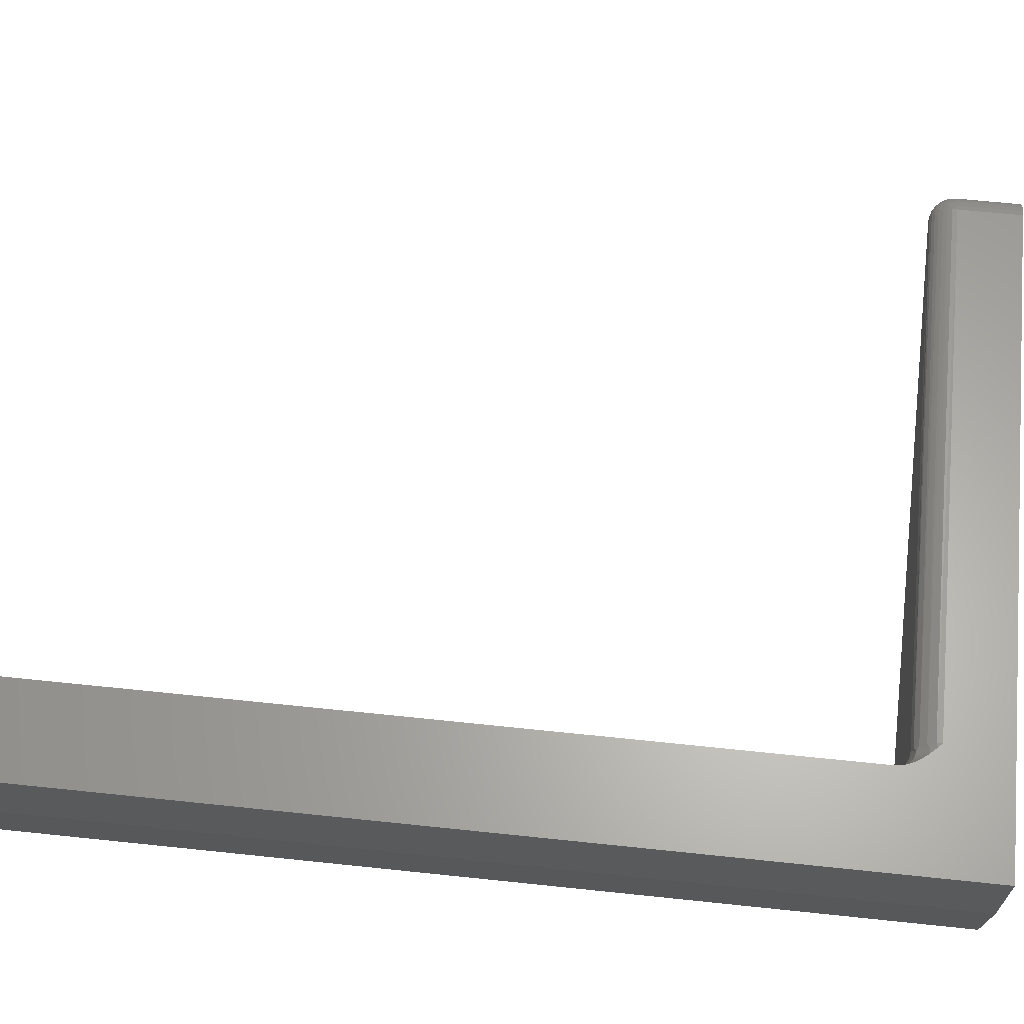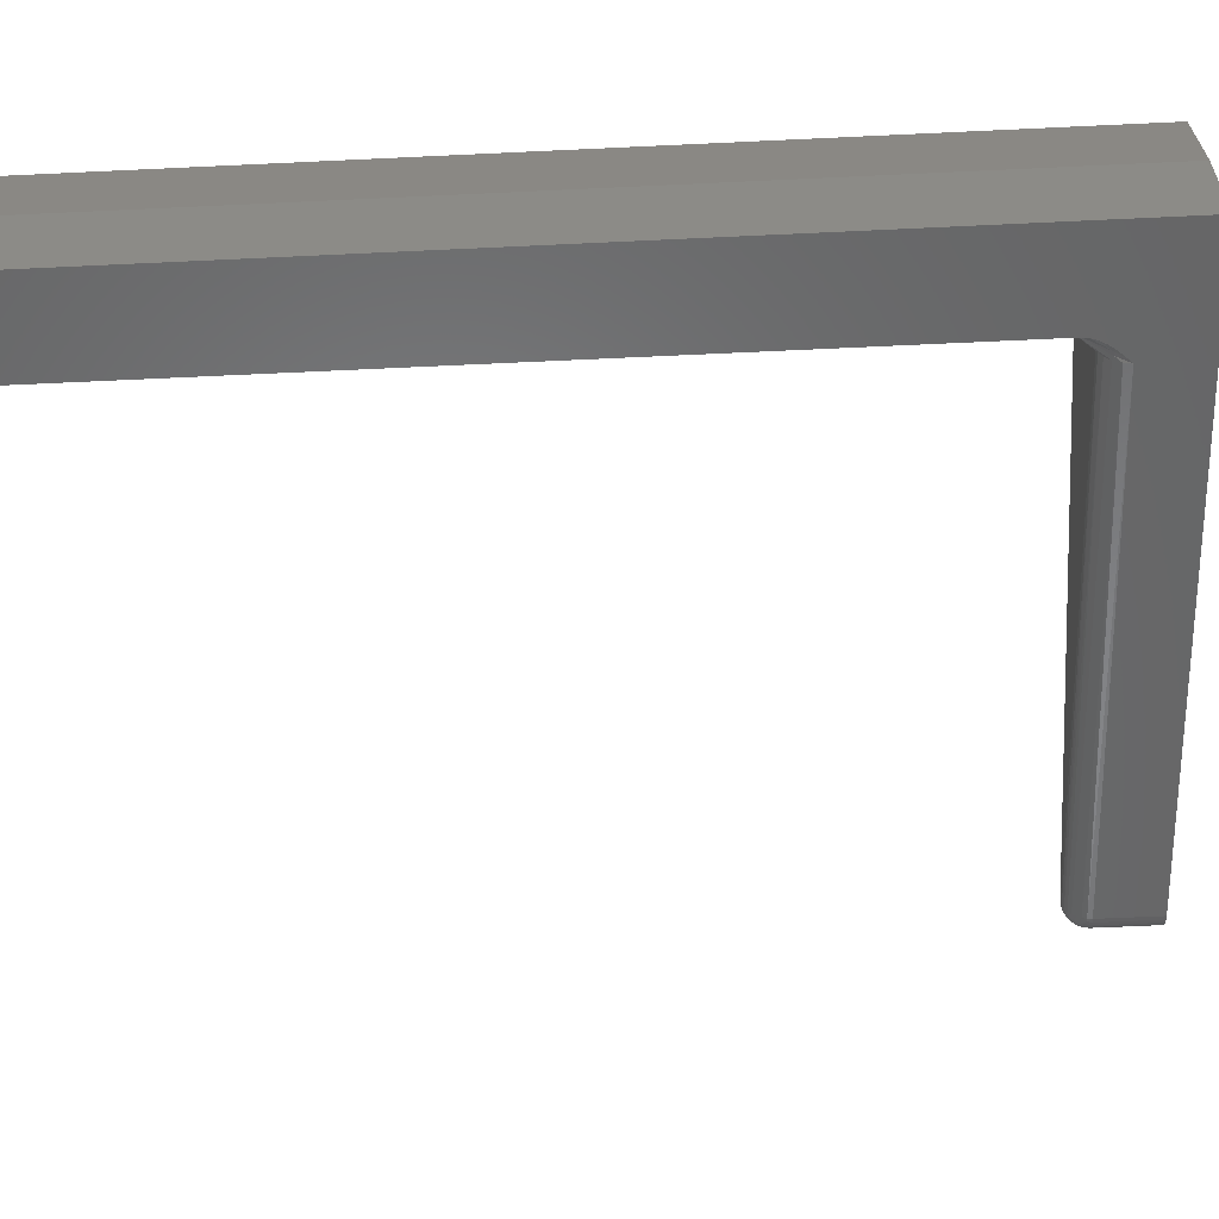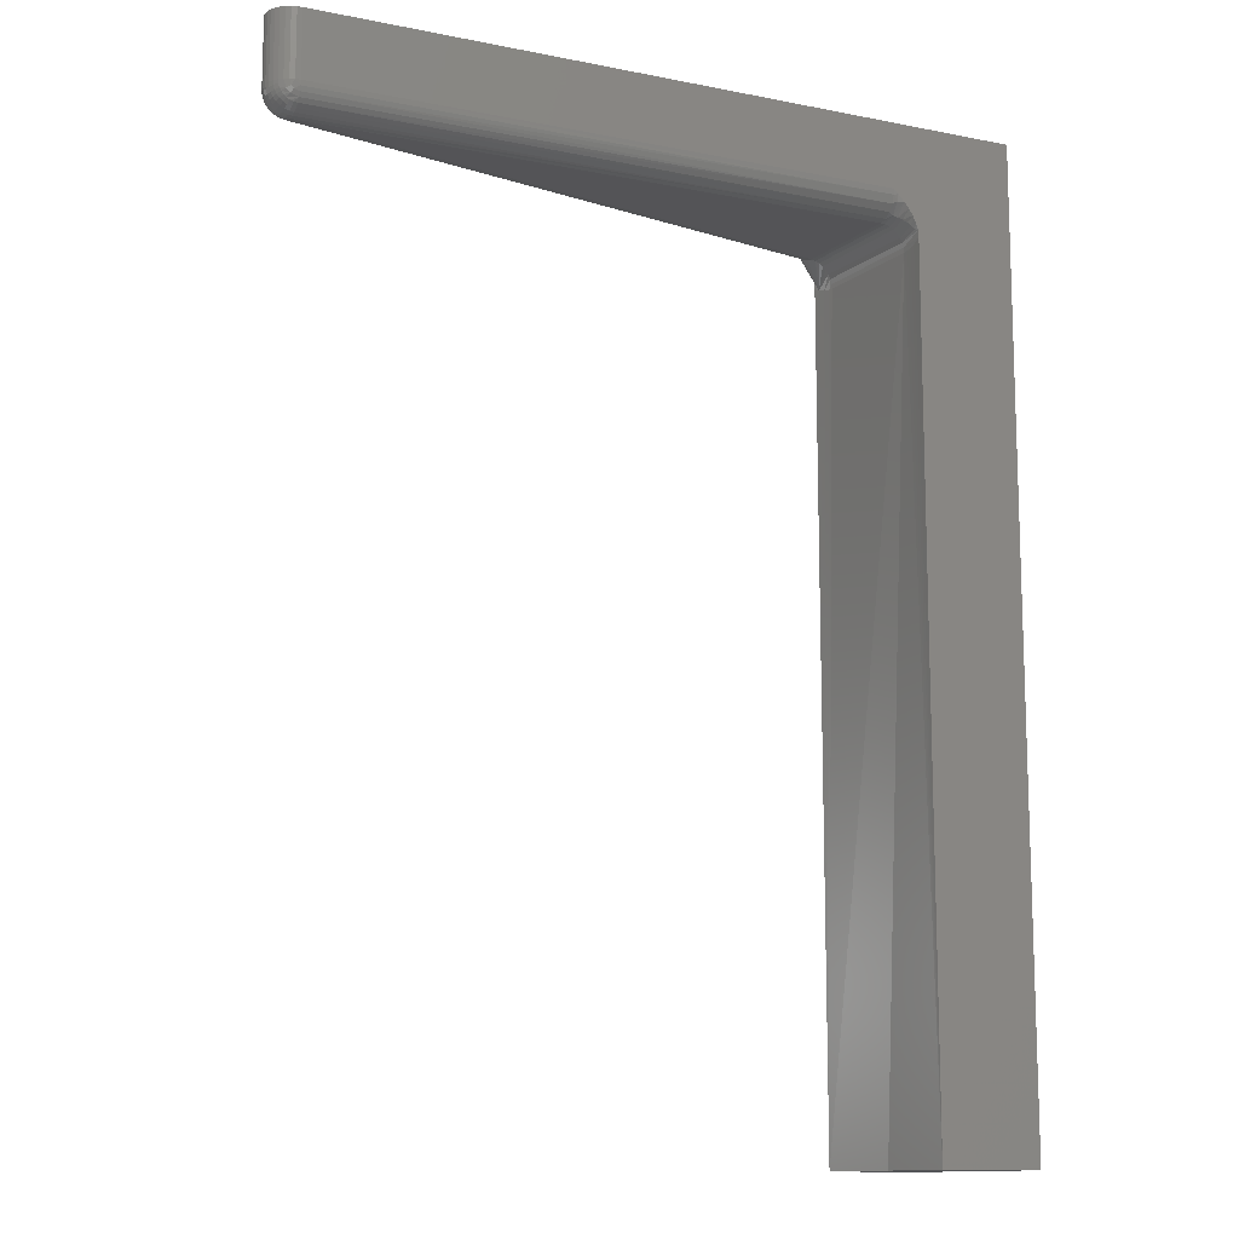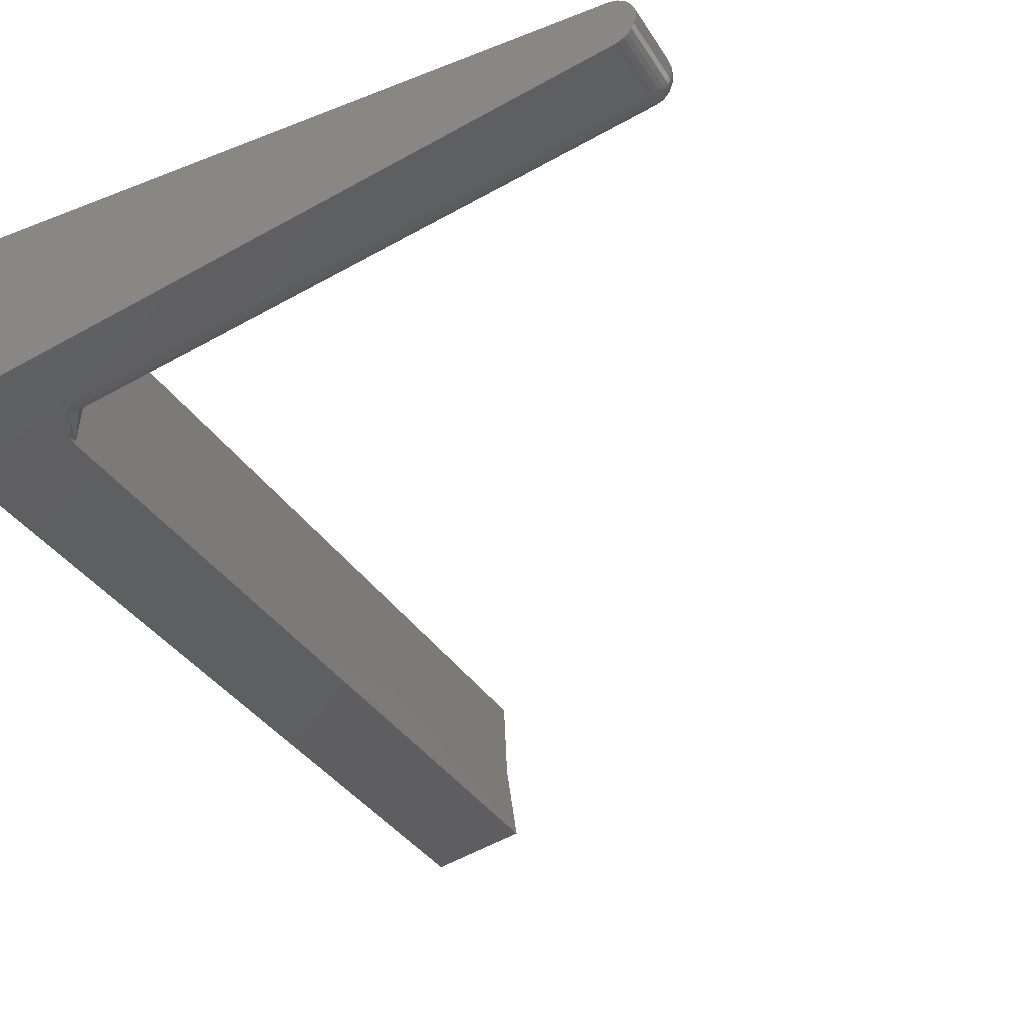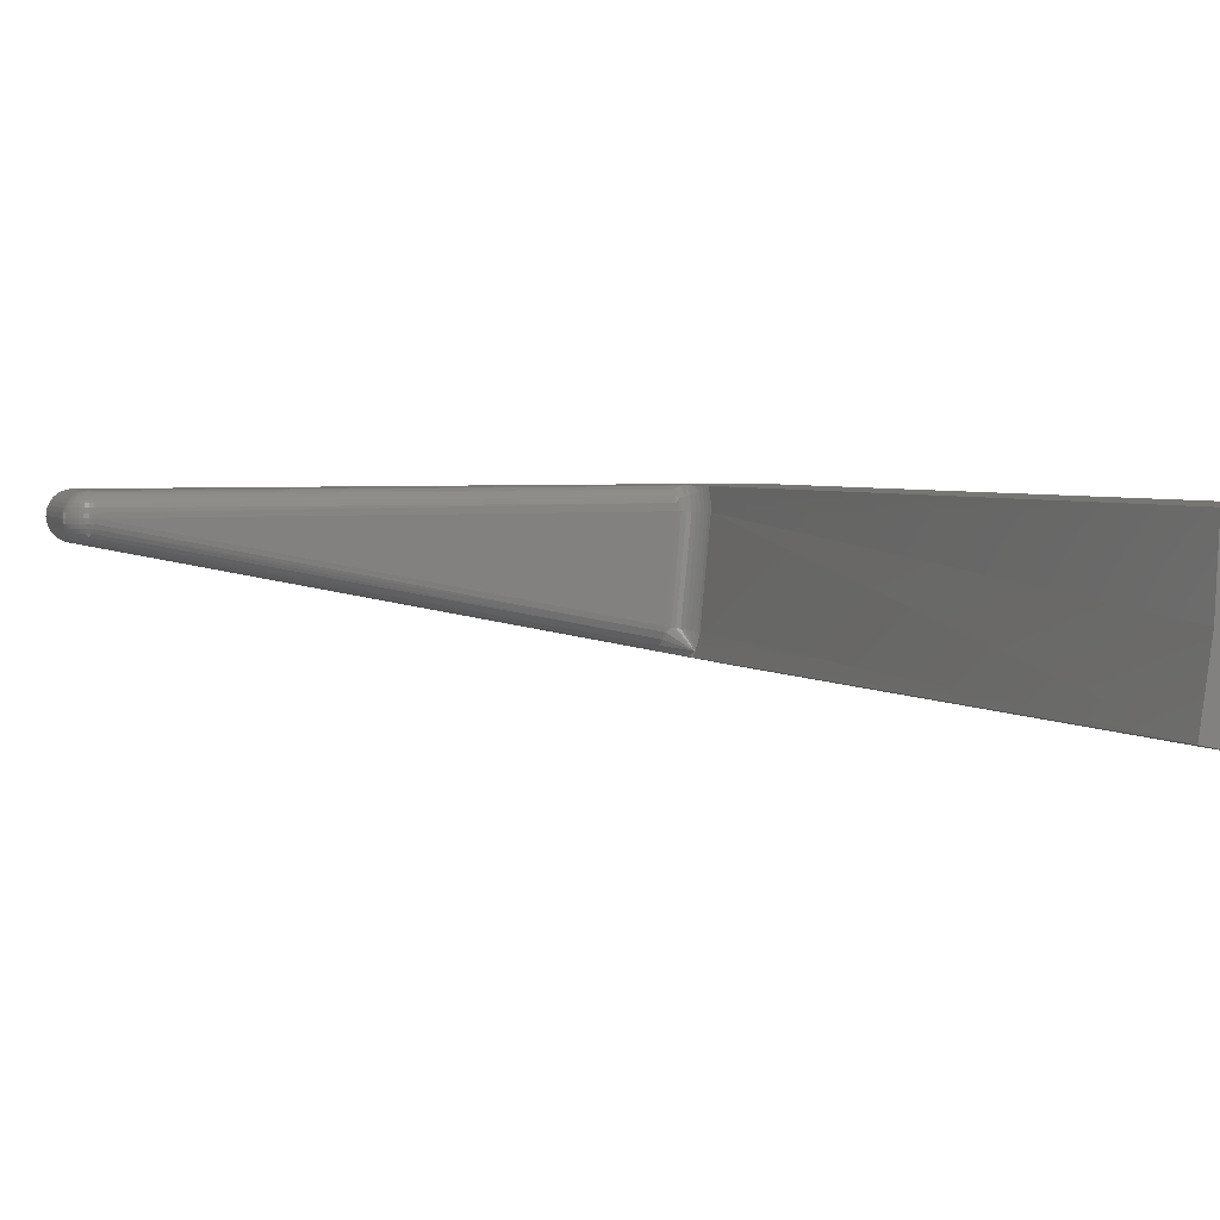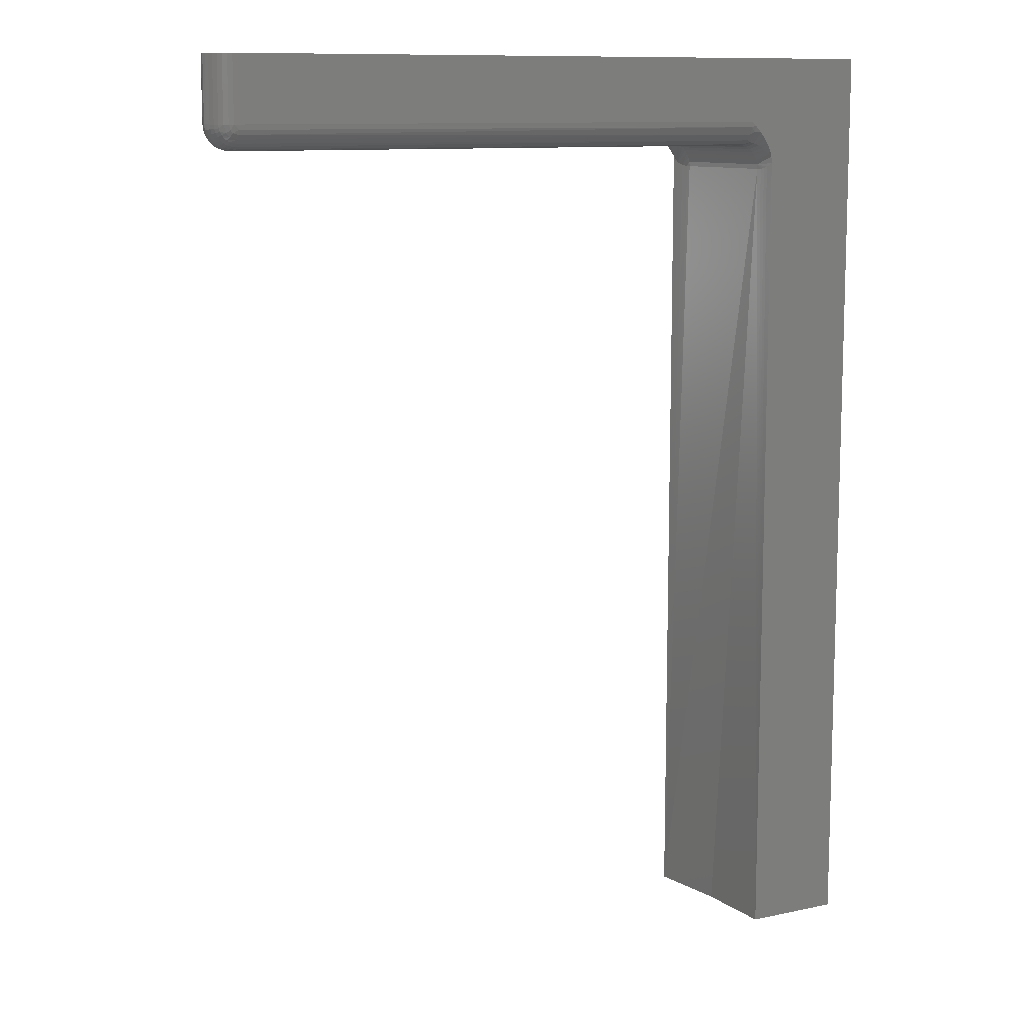
<metadata>
{"format":"stl","ext":"stl","renderer":"f3d","projection":"perspective","resolution":1024,"background":"white","views":[{"elev":63.0,"azim":-83.9,"up":"+Y"},{"elev":-64.9,"azim":-87.3,"up":"+Y"},{"elev":-12.4,"azim":154.9,"up":"+Z"},{"elev":-35.0,"azim":27.8,"up":"+Y"},{"elev":3.6,"azim":156.8,"up":"+Y"},{"elev":10.7,"azim":151.8,"up":"+Z"}]}
</metadata>
<code>
# stl→obj: 179 verts, 354 faces
v -0.112 -0.05202 -2.394e-18
v -0.1159 -0.02614 -3.042e-18
v -0.1171 -0.008049 0.2609
v -0.1135 -0.0441 0.2609
v -0.1133 -0.04532 0.261
v -0.1129 -0.04773 0.2614
v -0.1124 -0.05012 0.2621
v -0.112 -0.05202 0.263
v -0.1172 1.735e-18 -1.914e-18
v -0.1172 1.735e-18 0.263
v -0.1172 -0.002784 0.2618
v -0.1171 -0.004513 0.2613
v -0.1171 -0.006271 0.261
v 0.06943 -0.007812 0.2687
v -0.1094 -0.005257 0.2692
v 0.06943 -0.006288 0.2689
v -0.1093 -0.007812 0.2687
v -0.1093 -0.000204 0.2748
v 0.06943 -0.0005947 0.2736
v -0.1093 -0.001216 0.2724
v 0.06943 -0.001317 0.2722
v 0.06943 -0.002288 0.271
v -0.1094 -0.002966 0.2704
v 0.06943 -0.004823 0.2693
v -0.1093 2.175e-18 0.2766
v 0.06943 1.209e-17 0.2766
v 0.06943 -0.0001501 0.275
v 0.06943 -0.003472 0.2701
v -0.1055 -0.04458 0.269
v 0.07001 -0.01074 0.2693
v -0.1051 -0.04686 0.2699
v 0.07028 -0.01207 0.2701
v 0.07051 -0.01323 0.271
v -0.1047 -0.04879 0.2717
v 0.0707 -0.01418 0.2722
v 0.07084 -0.01489 0.2736
v -0.1044 -0.05008 0.2741
v -0.1058 -0.04281 0.2687
v 0.06973 -0.009307 0.2689
v 0.07096 -0.01547 0.2766
v -0.1043 -0.05047 0.2766
v 0.07093 -0.01533 0.275
v 0.07096 -0.01547 0.2969
v -0.1427 -0.05814 -5.375e-19
v -0.1427 -0.05814 0.2969
v -0.1117 -0.05195 0.2658
v -0.111 -0.05181 0.2679
v -0.1099 -0.0516 0.2699
v -0.1086 -0.05133 0.2719
v -0.107 -0.05101 0.2737
v -0.1056 -0.05074 0.2752
v 0.06943 1.209e-17 0.2969
v -0.1484 0 0
v -0.1484 1.009e-33 0.2969
v -0.1107 2.097e-18 0.2752
v -0.1126 1.99e-18 0.2731
v -0.1141 1.904e-18 0.2712
v -0.1154 1.833e-18 0.2693
v -0.1164 1.779e-18 0.2672
v -0.117 1.746e-18 0.2651
v -0.1061 -0.04955 0.272
v -0.1075 -0.05021 0.2718
v -0.1129 -0.04401 0.2639
v -0.1122 -0.04389 0.2653
v -0.1134 -0.04408 0.2625
v -0.1073 -0.04306 0.2686
v -0.1112 -0.04372 0.2665
v -0.1101 -0.04353 0.2674
v -0.1087 -0.0433 0.2682
v -0.1108 -0.007859 0.2686
v -0.1109 -0.003601 0.2698
v -0.1107 -0.0006726 0.2731
v -0.1166 -0.00112 0.2658
v -0.1165 -0.008031 0.2639
v -0.1157 -0.008009 0.2653
v -0.1159 -0.001836 0.267
v -0.1148 -0.00798 0.2665
v -0.1149 -0.002464 0.268
v -0.1136 -0.007944 0.2674
v -0.1137 -0.00298 0.2688
v -0.1122 -0.007903 0.2682
v -0.1124 -0.003363 0.2694
v -0.1169 -0.008045 0.2625
v 0.07377 -0.01431 0.2969
v 0.07496 -0.01333 0.2969
v 0.07242 -0.01503 0.2969
v 0.07593 -0.01215 0.2969
v 0.07724 -0.007809 0.2969
v 0.07709 -0.009333 0.2969
v 0.07665 -0.0108 0.2969
v -0.147 -0.02921 0.2969
v 0.07709 -0.006286 0.2969
v 0.07664 -0.004821 0.2969
v 0.07592 -0.00347 0.2969
v 0.07495 -0.002287 0.2969
v 0.07377 -0.001316 0.2969
v 0.07242 -0.0005944 0.2969
v 0.07095 -0.00015 0.2969
v 0.07242 -0.01503 0.2766
v 0.07377 -0.01431 0.2766
v 0.07496 -0.01333 0.2766
v 0.07593 -0.01215 0.2766
v 0.07665 -0.0108 0.2766
v 0.07709 -0.009333 0.2766
v 0.07724 -0.007809 0.2766
v 0.07709 -0.006286 0.2766
v 0.07664 -0.004821 0.2766
v 0.07592 -0.00347 0.2766
v 0.07495 -0.002287 0.2766
v 0.07377 -0.001316 0.2766
v 0.07242 -0.0005944 0.2766
v 0.07095 -0.00015 0.2766
v 0.07192 -0.01503 0.2749
v 0.07184 -0.01431 0.273
v 0.07051 -0.002287 0.2711
v 0.07484 -0.002287 0.2755
v 0.0758 -0.00347 0.2753
v 0.07651 -0.004821 0.2752
v 0.07694 -0.006286 0.2751
v 0.07709 -0.007809 0.275
v 0.07694 -0.009333 0.2751
v 0.07651 -0.0108 0.2752
v 0.0758 -0.01215 0.2753
v 0.07485 -0.01333 0.2755
v 0.07191 -0.0005944 0.2749
v 0.07304 -0.001316 0.2742
v 0.07453 -0.002287 0.2744
v 0.07543 -0.00347 0.2741
v 0.0761 -0.004821 0.2738
v 0.07651 -0.006286 0.2736
v 0.07665 -0.007809 0.2736
v 0.07651 -0.009333 0.2736
v 0.0761 -0.0108 0.2738
v 0.07543 -0.01215 0.2741
v 0.07453 -0.01333 0.2744
v 0.07304 -0.01431 0.2741
v 0.07402 -0.002287 0.2735
v 0.07109 -0.0005944 0.2741
v 0.07184 -0.001316 0.273
v 0.07333 -0.002287 0.2727
v 0.07483 -0.00347 0.273
v 0.07402 -0.00347 0.272
v 0.07543 -0.004821 0.2726
v 0.07453 -0.004821 0.2715
v 0.0758 -0.006286 0.2723
v 0.07485 -0.006286 0.2711
v 0.07592 -0.007809 0.2722
v 0.07495 -0.007809 0.271
v 0.0758 -0.009333 0.2723
v 0.07485 -0.009333 0.2711
v 0.07543 -0.0108 0.2726
v 0.07453 -0.0108 0.2715
v 0.07483 -0.01215 0.273
v 0.07402 -0.01215 0.272
v 0.07402 -0.01333 0.2735
v 0.07334 -0.01333 0.2727
v 0.0725 -0.002287 0.272
v 0.07304 -0.00347 0.2712
v 0.07344 -0.004821 0.2706
v 0.07368 -0.006286 0.2702
v 0.07377 -0.007809 0.2701
v 0.07369 -0.009333 0.2702
v 0.07344 -0.0108 0.2706
v 0.07304 -0.01215 0.2712
v 0.0725 -0.01333 0.272
v 0.07154 -0.002287 0.2715
v 0.07191 -0.00347 0.2706
v 0.07219 -0.004821 0.2699
v 0.07236 -0.006286 0.2695
v 0.07242 -0.007809 0.2693
v 0.07236 -0.009333 0.2695
v 0.07219 -0.0108 0.2699
v 0.07191 -0.01215 0.2706
v 0.07069 -0.00347 0.2702
v 0.07084 -0.004821 0.2695
v 0.07092 -0.006286 0.269
v 0.07095 -0.007809 0.2689
v 0.07092 -0.009333 0.269
v -0.147 -0.02921 -1.347e-19
f 1 2 3
f 1 3 4
f 1 4 5
f 1 5 6
f 1 6 7
f 1 7 8
f 9 10 11
f 9 11 12
f 9 12 13
f 9 13 3
f 9 3 2
f 14 15 16
f 14 17 15
f 18 19 20
f 20 19 21
f 20 21 22
f 20 22 23
f 15 24 16
f 25 26 18
f 18 26 27
f 18 27 19
f 24 15 28
f 28 15 23
f 28 23 22
f 29 30 31
f 31 30 32
f 31 32 33
f 31 33 34
f 34 33 35
f 34 35 36
f 34 36 37
f 38 14 29
f 29 14 39
f 29 39 30
f 40 41 42
f 42 41 37
f 42 37 36
f 17 14 38
f 43 41 40
f 8 44 1
f 45 44 8
f 45 8 46
f 45 46 47
f 45 47 48
f 45 48 49
f 45 49 50
f 45 50 51
f 45 51 41
f 45 41 43
f 26 25 52
f 9 53 10
f 54 52 25
f 54 25 55
f 54 55 56
f 54 56 57
f 54 57 58
f 54 58 59
f 54 59 60
f 54 60 10
f 54 10 53
f 51 61 41
f 61 37 41
f 37 61 34
f 49 48 62
f 50 49 62
f 6 63 64
f 63 6 5
f 5 65 63
f 65 5 4
f 29 66 38
f 51 50 62
f 61 51 62
f 47 46 62
f 48 47 62
f 7 6 64
f 7 64 67
f 7 67 68
f 7 68 69
f 7 69 66
f 7 66 29
f 7 29 31
f 7 31 34
f 7 34 61
f 7 61 62
f 7 62 46
f 7 46 8
f 70 71 17
f 71 15 17
f 71 72 23
f 15 71 23
f 72 55 18
f 20 72 18
f 56 55 72
f 18 55 25
f 73 74 60
f 73 75 74
f 76 75 73
f 76 77 75
f 78 77 76
f 78 79 77
f 80 79 78
f 80 81 79
f 82 81 80
f 82 70 81
f 71 70 82
f 73 60 59
f 59 76 73
f 58 76 59
f 78 76 58
f 80 78 58
f 57 80 58
f 82 80 57
f 56 82 57
f 71 82 56
f 72 71 56
f 20 23 72
f 83 3 13
f 83 13 12
f 83 12 11
f 83 11 10
f 83 10 60
f 83 60 74
f 67 79 68
f 68 79 81
f 68 81 69
f 69 81 70
f 69 70 66
f 66 70 17
f 66 17 38
f 79 67 77
f 77 67 64
f 77 64 75
f 75 64 63
f 75 63 74
f 74 63 65
f 74 65 83
f 83 65 4
f 83 4 3
f 43 84 85
f 43 86 84
f 85 87 88
f 89 88 87
f 87 90 89
f 43 91 45
f 54 91 43
f 54 43 85
f 54 85 88
f 92 93 94
f 92 94 95
f 92 95 96
f 92 96 97
f 92 97 98
f 88 92 98
f 88 98 52
f 88 52 54
f 43 40 86
f 86 40 99
f 86 99 84
f 84 99 100
f 84 100 85
f 85 100 101
f 85 101 87
f 87 101 102
f 87 102 90
f 90 102 103
f 90 103 89
f 89 103 104
f 89 104 88
f 88 104 105
f 88 105 92
f 92 105 106
f 92 106 93
f 93 106 107
f 93 107 94
f 94 107 108
f 94 108 95
f 95 108 109
f 95 109 96
f 96 109 110
f 96 110 97
f 97 110 111
f 97 111 98
f 98 111 112
f 98 112 52
f 52 112 26
f 40 113 99
f 40 42 113
f 36 35 114
f 36 114 42
f 22 21 115
f 116 110 109
f 109 108 116
f 116 108 117
f 108 107 117
f 117 107 118
f 107 106 118
f 118 106 119
f 106 105 119
f 119 105 120
f 105 104 120
f 120 104 121
f 104 103 121
f 121 103 122
f 103 102 122
f 122 102 123
f 102 101 123
f 123 101 124
f 101 100 124
f 125 112 111
f 111 110 125
f 125 110 126
f 110 116 126
f 126 116 127
f 116 117 127
f 127 117 128
f 117 118 128
f 128 118 129
f 118 119 129
f 129 119 130
f 119 120 130
f 130 120 131
f 120 121 131
f 131 121 132
f 121 122 132
f 132 122 133
f 122 123 133
f 133 123 134
f 134 123 124
f 134 124 135
f 124 100 135
f 135 100 136
f 100 99 136
f 136 99 113
f 137 126 127
f 26 112 27
f 112 125 27
f 27 125 138
f 125 126 138
f 138 126 139
f 126 137 139
f 139 137 140
f 137 141 140
f 140 141 142
f 141 143 142
f 142 143 144
f 143 145 144
f 144 145 146
f 145 147 146
f 146 147 148
f 147 149 148
f 148 149 150
f 149 151 150
f 150 151 152
f 151 153 152
f 152 153 154
f 154 153 155
f 154 155 156
f 155 136 156
f 156 136 114
f 136 113 114
f 114 113 42
f 157 139 140
f 140 142 157
f 157 142 158
f 142 144 158
f 158 144 159
f 144 146 159
f 159 146 160
f 146 148 160
f 160 148 161
f 148 150 161
f 161 150 162
f 150 152 162
f 162 152 163
f 152 154 163
f 163 154 164
f 164 154 156
f 164 156 165
f 156 114 165
f 19 27 138
f 138 139 19
f 19 139 21
f 139 157 21
f 21 157 166
f 157 158 166
f 166 158 167
f 158 159 167
f 167 159 168
f 159 160 168
f 168 160 169
f 160 161 169
f 169 161 170
f 161 162 170
f 170 162 171
f 162 163 171
f 171 163 172
f 163 164 172
f 172 164 173
f 164 165 173
f 173 165 35
f 165 114 35
f 22 115 28
f 28 115 174
f 28 174 24
f 24 174 175
f 24 175 16
f 16 175 176
f 16 176 14
f 14 176 177
f 14 177 39
f 39 177 178
f 39 178 30
f 137 127 141
f 141 127 128
f 141 128 143
f 143 128 129
f 143 129 145
f 145 129 130
f 145 130 147
f 147 130 131
f 147 131 149
f 149 131 132
f 149 132 151
f 151 132 133
f 151 133 153
f 153 133 134
f 153 134 155
f 155 134 135
f 155 135 136
f 35 33 173
f 173 33 32
f 173 32 172
f 172 32 30
f 172 30 171
f 171 30 178
f 171 178 170
f 170 178 177
f 170 177 169
f 169 177 176
f 169 176 168
f 168 176 175
f 168 175 167
f 167 175 174
f 167 174 166
f 166 174 115
f 166 115 21
f 9 2 53
f 53 2 179
f 2 1 179
f 179 1 44
f 44 45 179
f 179 45 91
f 179 91 53
f 53 91 54

</code>
